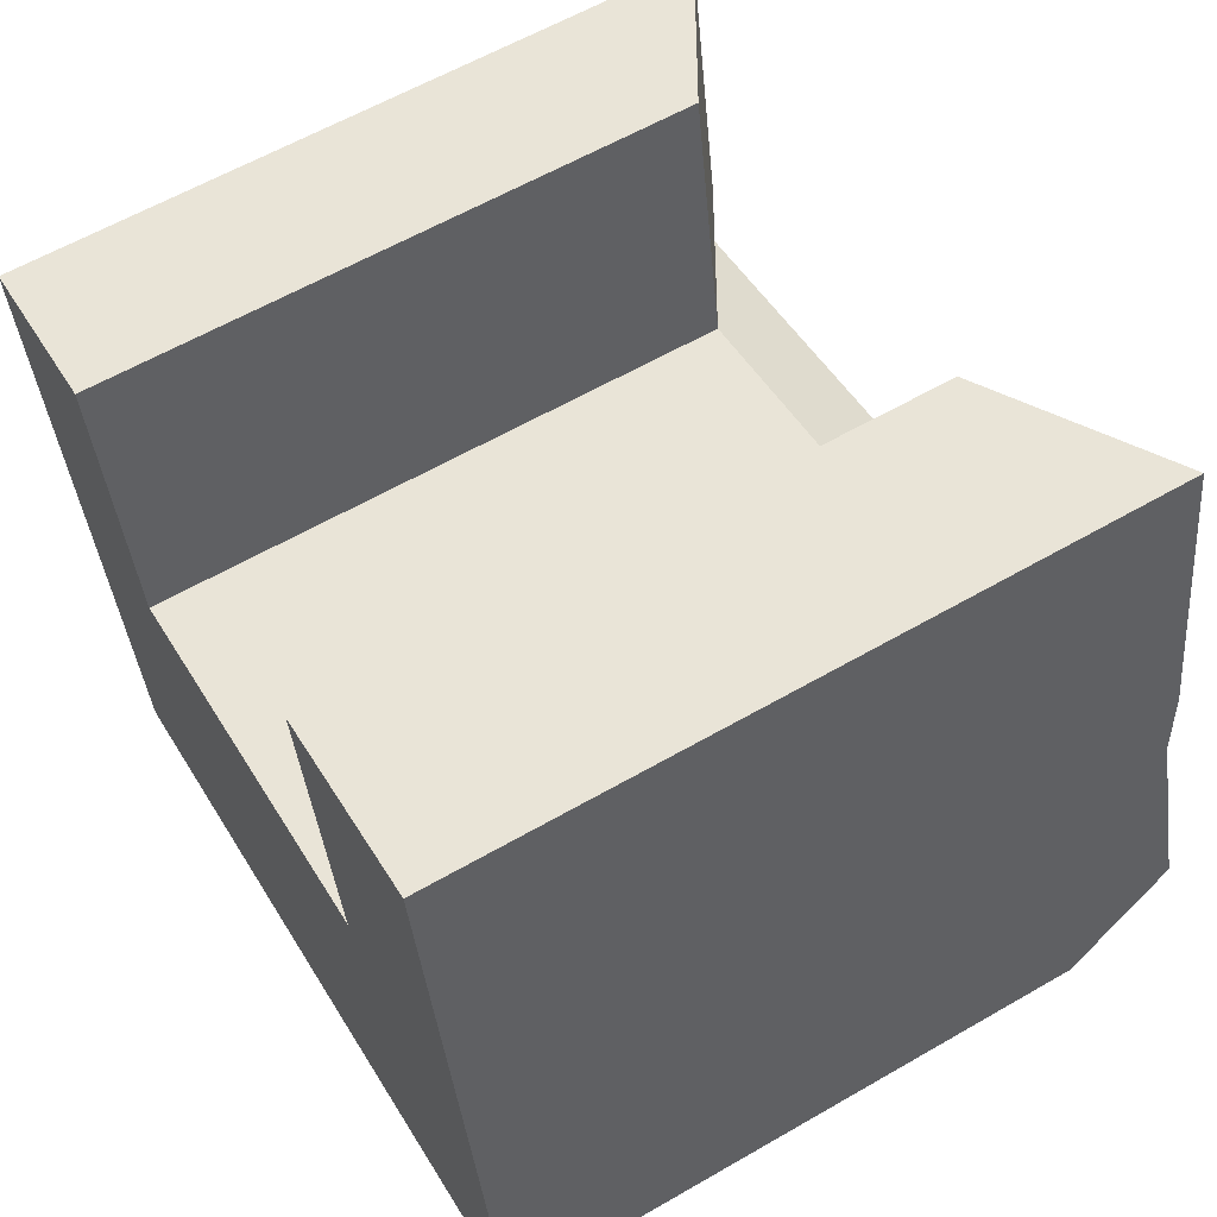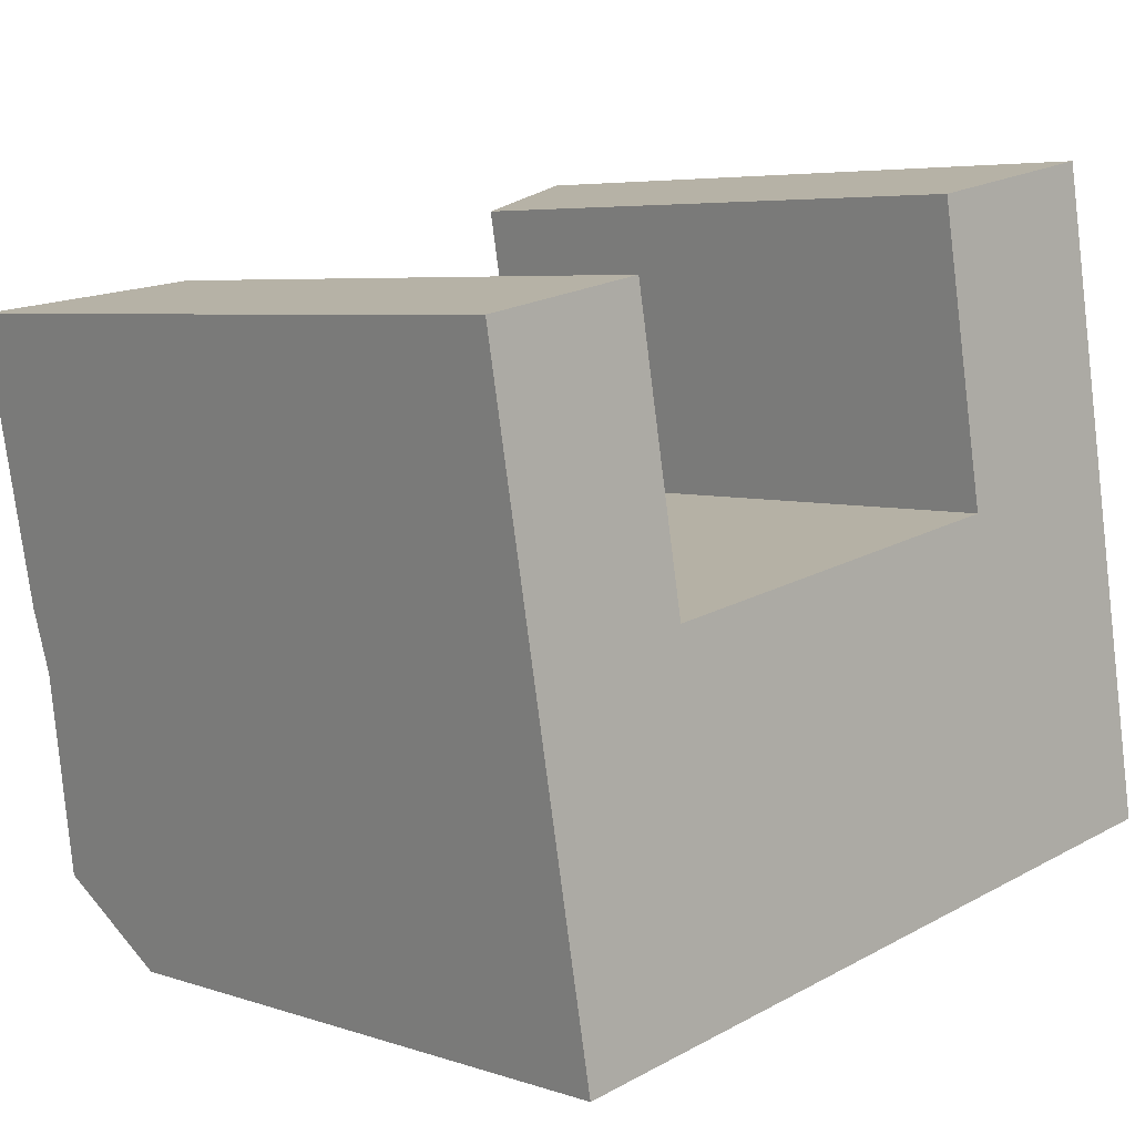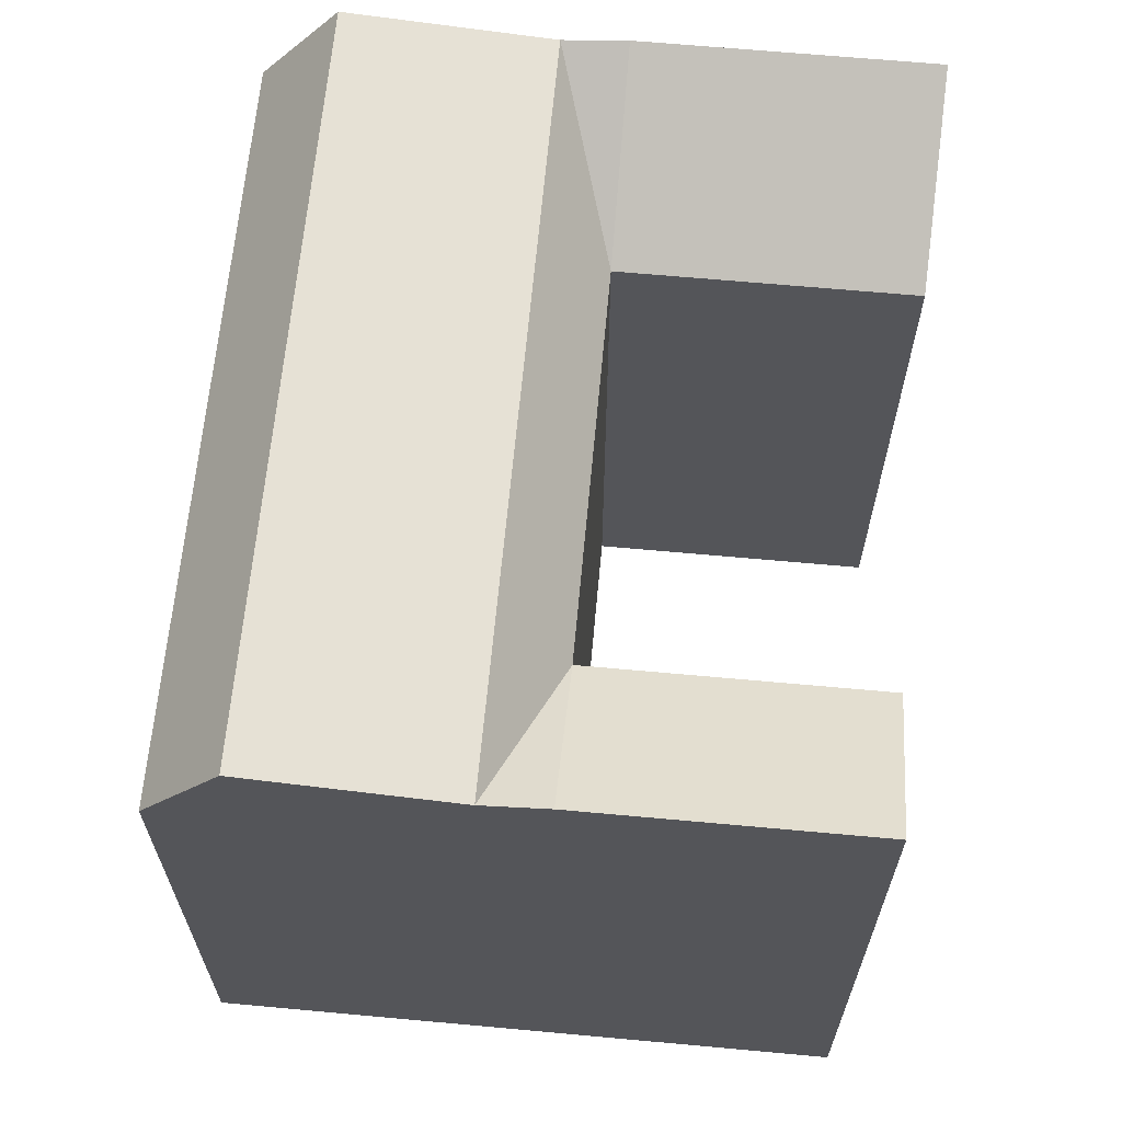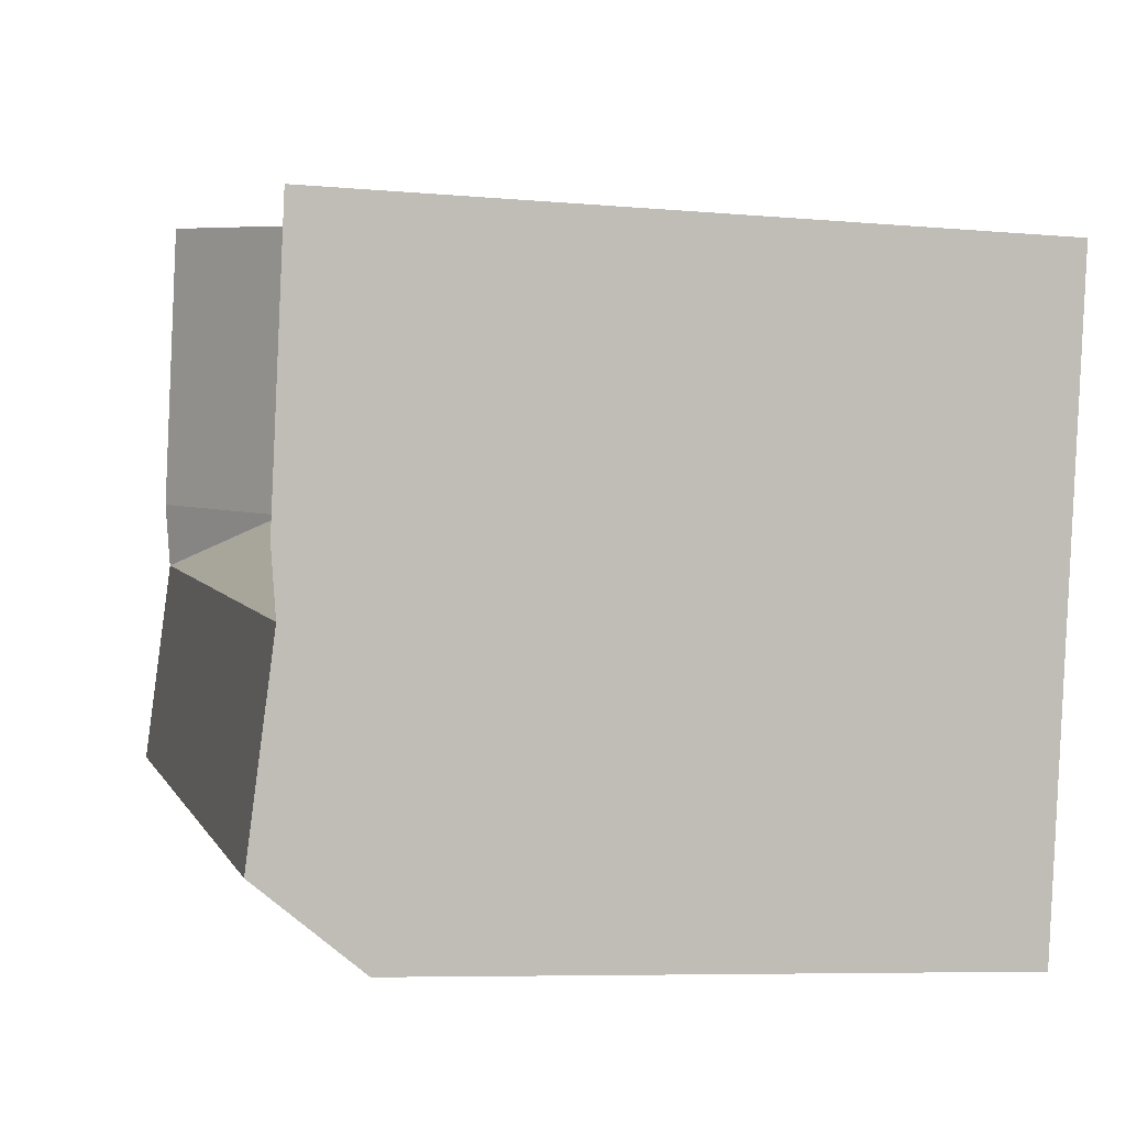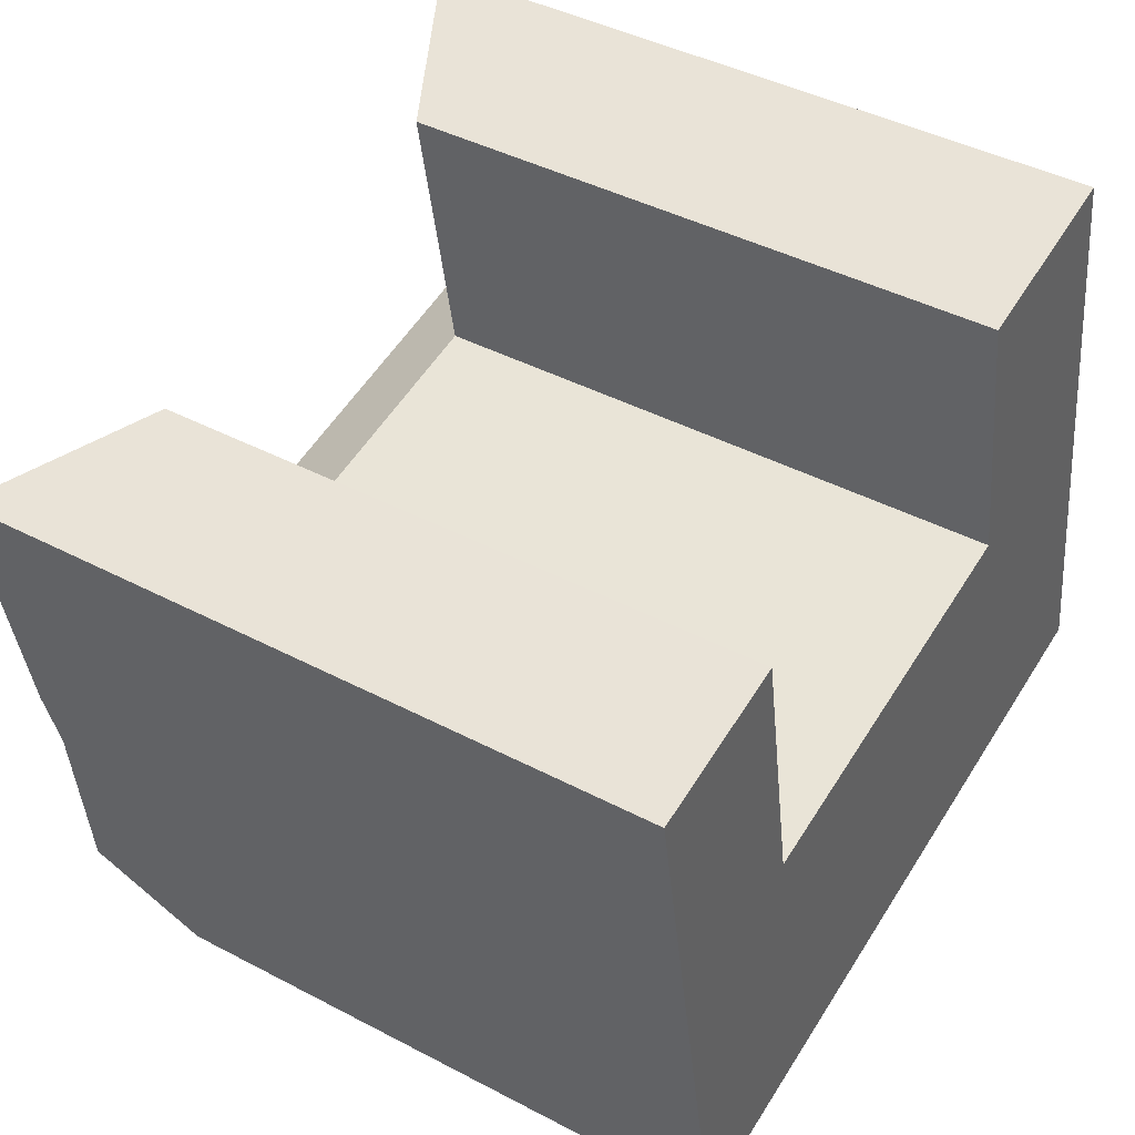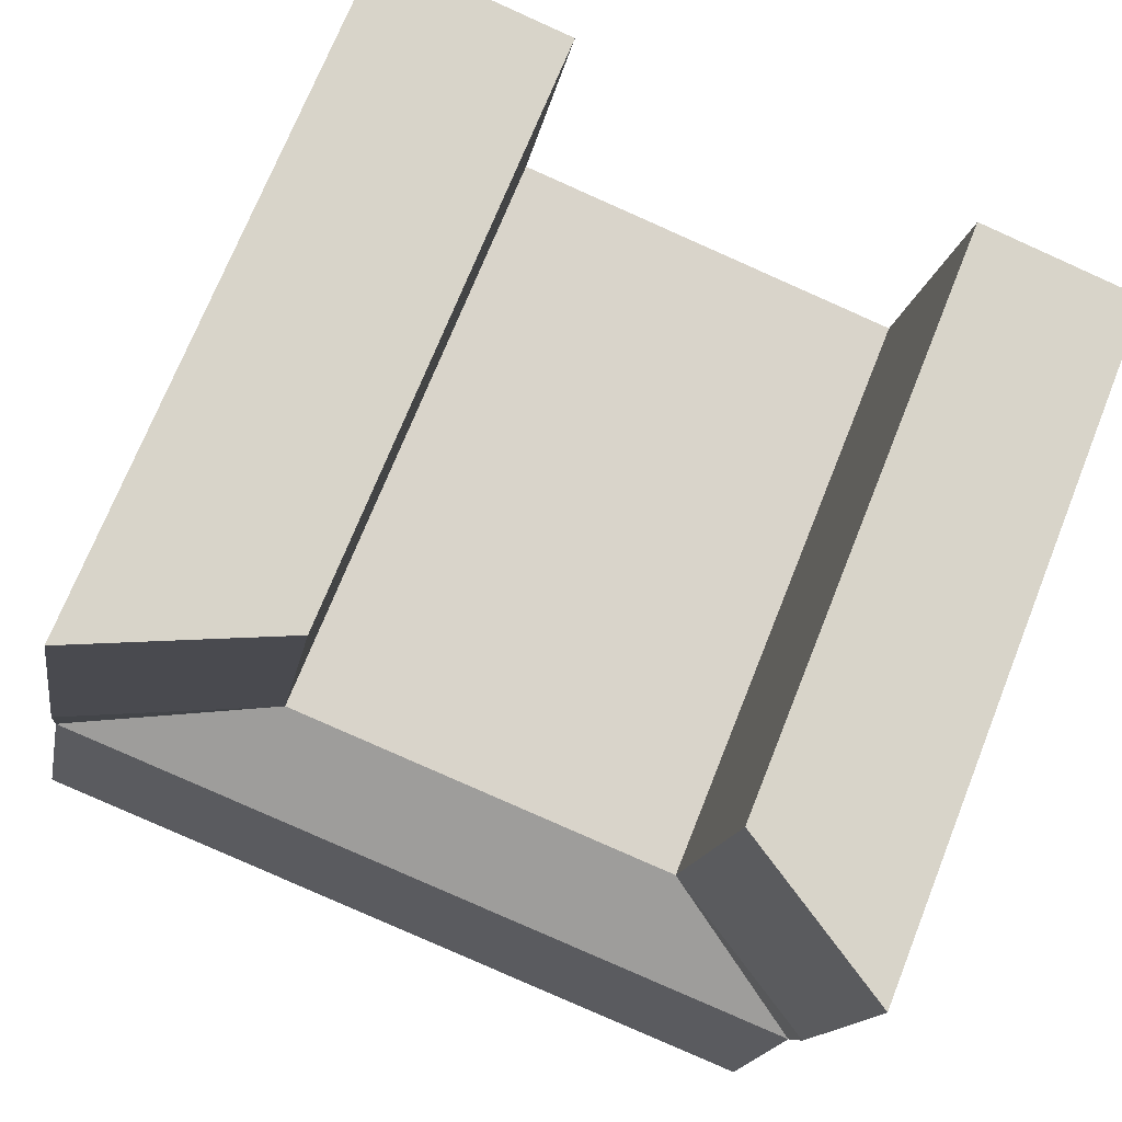
<metadata>
{"format":"obj","ext":"obj","renderer":"f3d","projection":"perspective","resolution":1024,"background":"white","views":[{"elev":60.7,"azim":59.5,"up":"+Z"},{"elev":5.4,"azim":-44.1,"up":"+Z"},{"elev":65.1,"azim":-94.8,"up":"+Y"},{"elev":-6.9,"azim":-104.9,"up":"+Z"},{"elev":42.8,"azim":-58.0,"up":"+Z"},{"elev":71.4,"azim":-158.3,"up":"+Z"}]}
</metadata>
<code>
v  7.611 21.32 -8.906
v  8.014 24.48 -11.18
v  2.168 24.48 -12.22
v  21.95 24.48 -8.707
v  28.64 24.48 -7.52
v  21.54 21.32 -6.433
v  9.299 25.11 -18.42
v  3.453 25.11 -19.46
v  23.23 25.11 -15.95
v  29.92 25.11 -14.76
v  9.803 21.32 -21.26
v  3.958 21.32 -22.3
v  23.74 21.32 -18.79
v  30.43 21.32 -17.6
v  28.23 24.74 -5.246
v  1.765 24.74 -9.944
v  19.73 21.32 3.777
v  26.41 24.74 5.054
v  0.0005261 24.74 -0.0007829
v  5.832 21.32 1.116
v  0 0 0
v  7.61 5.453e-16 -8.905
v  5.832 -6.836e-17 1.116
v  1.764 6.088e-16 -9.943
v  19.73 -2.313e-16 3.777
v  28.23 3.212e-16 -5.245
v  26.41 -3.095e-16 5.055
v  21.54 3.939e-16 -6.433
v  28.64 4.604e-16 -7.519
v  29.92 9.036e-16 -14.76
v  30.43 1.078e-15 -17.6
v  23.74 1.151e-15 -18.79
v  2.168 7.481e-16 -12.22
v  9.803 1.302e-15 -21.26
v  3.452 1.191e-15 -19.46
v  3.957 1.365e-15 -22.3
g defaultobject
f 1 2 3
f 2 1 4
f 4 1 5
f 5 1 6
f 3 7 8
f 7 3 9
f 9 3 10
f 10 3 5
f 5 3 2
f 5 2 4
f 8 11 12
f 11 8 13
f 13 8 14
f 14 8 10
f 10 8 7
f 10 7 9
f 5 6 15
f 3 16 1
f 17 15 6
f 15 17 18
f 1 19 20
f 19 1 16
f 1 2 3
f 2 1 4
f 4 1 5
f 5 1 6
f 3 7 8
f 7 3 9
f 9 3 10
f 10 3 5
f 5 3 2
f 5 2 4
f 8 11 12
f 11 8 13
f 13 8 14
f 14 8 10
f 10 8 7
f 10 7 9
f 5 6 15
f 3 16 1
f 17 15 6
f 15 17 18
f 1 19 20
f 19 1 16
f 21 22 23
f 22 21 24
f 25 26 27
f 26 25 28
f 26 28 29
f 29 28 30
f 30 28 22
f 30 22 31
f 31 22 32
f 32 22 24
f 32 24 33
f 32 33 34
f 34 33 35
f 34 35 36
f 21 22 23
f 22 21 24
f 25 26 27
f 26 25 28
f 26 28 29
f 29 28 30
f 30 28 22
f 30 22 31
f 31 22 32
f 32 22 24
f 32 24 33
f 32 33 34
f 34 33 35
f 34 35 36
f 10 5 14
f 26 18 27
f 18 26 29
f 18 29 30
f 18 30 31
f 18 31 14
f 18 14 5
f 18 5 15
f 12 3 8
f 3 19 16
f 19 3 21
f 21 3 12
f 21 12 36
f 21 36 35
f 21 35 33
f 21 33 24
f 12 34 36
f 34 12 32
f 32 12 31
f 31 12 11
f 31 11 13
f 31 13 14
f 28 1 22
f 1 28 6
f 27 17 25
f 17 27 18
f 17 28 25
f 28 17 6
f 22 20 23
f 20 22 1
f 23 19 21
f 19 23 20
f 10 5 14
f 26 18 27
f 18 26 29
f 18 29 30
f 18 30 31
f 18 31 14
f 18 14 5
f 18 5 15
f 12 3 8
f 3 19 16
f 19 3 21
f 21 3 12
f 21 12 36
f 21 36 35
f 21 35 33
f 21 33 24
f 12 34 36
f 34 12 32
f 32 12 31
f 31 12 11
f 31 11 13
f 31 13 14
f 28 1 22
f 1 28 6
f 27 17 25
f 17 27 18
f 17 28 25
f 28 17 6
f 22 20 23
f 20 22 1
f 23 19 21
f 19 23 20

</code>
